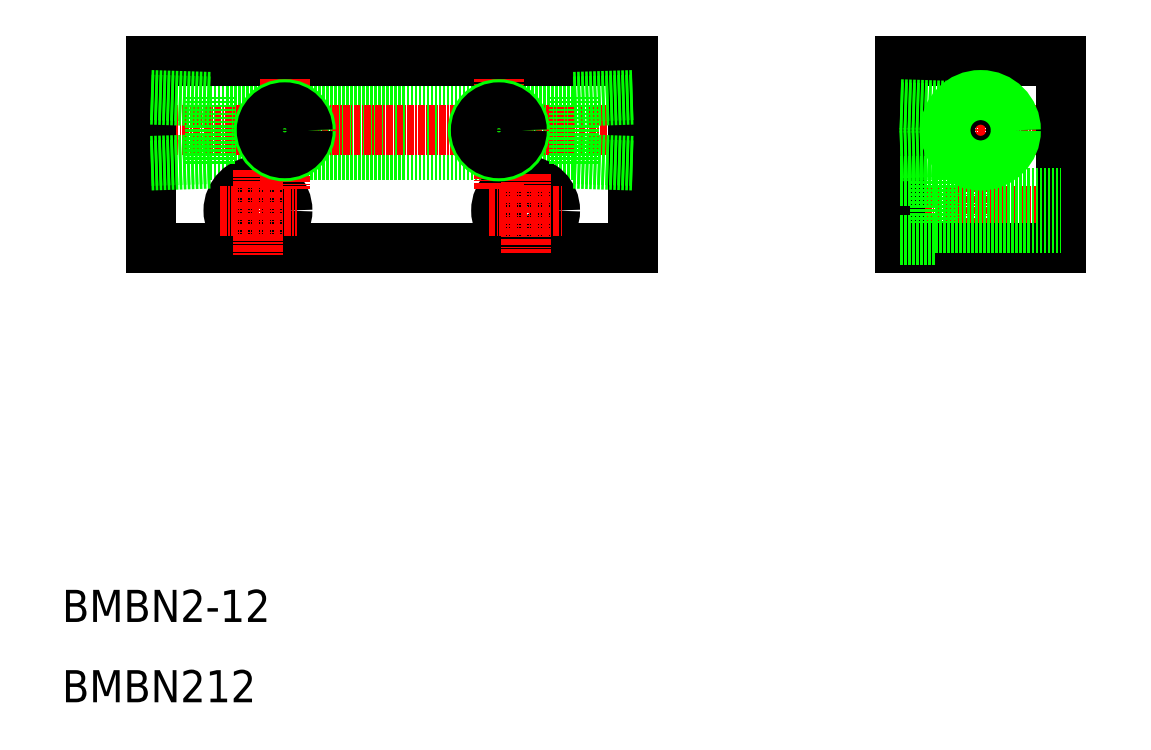
<metadata>
{"format":"dxf","ext":"dxf","renderer":"ezdxf+matplotlib","layout":"modelspace","background":"white","min_lineweight":24,"dpi":150}
</metadata>
<code>
0
SECTION
2
ENTITIES
0
LINE
8
0
10
1303
20
3530
30
0
11
1371
21
3530
31
0
0
LINE
8
0
10
1303
20
3539
30
0
11
1371
21
3539
31
0
0
LINE
8
0
10
1292
20
3513
30
0
11
1382
21
3513
31
0
0
LINE
8
0
10
1382
20
3548
30
0
11
1292
21
3548
31
0
0
LINE
8
CENTER
10
1288
20
3535
30
0
11
1386
21
3535
31
0
0
TEXT
8
0
10
1275
20
3428
30
0
40
6
1
BMBN212
0
TEXT
8
0
10
1275
20
3443
30
0
40
6
1
BMBN2-12
0
CIRCLE
8
0
10
1312
20
3520
30
0
40
3.3
0
CIRCLE
8
0
10
1312
20
3520
30
0
40
5.5
0
LINE
8
0
10
1292
20
3548
30
0
11
1292
21
3513
31
0
0
LINE
8
0
10
1292
20
3513
30
0
11
1292
21
3548
31
0
0
LINE
8
CENTER
10
1312
20
3527
30
0
11
1312
21
3511
31
0
0
LINE
8
CENTER
10
1305
20
3520
30
0
11
1319
21
3520
31
0
0
LINE
8
0
10
1292
20
3528
30
0
11
1303
21
3528
31
0
0
LINE
8
0
10
1292
20
3529
30
0
11
1303
21
3529
31
0
0
LINE
8
0
10
1292
20
3541
30
0
11
1303
21
3541
31
0
0
LINE
8
0
10
1292
20
3540
30
0
11
1303
21
3540
31
0
0
LINE
8
CENTER
10
1317
20
3544
30
0
11
1317
21
3524
31
0
0
LINE
8
0
10
1303
20
3528
30
0
11
1303
21
3541
31
0
0
CIRCLE
8
0
10
1317
20
3535
30
0
40
4.864
0
CIRCLE
8
0
10
1317
20
3535
30
0
40
4.283
0
LINE
8
0
10
1320
20
3530
30
0
11
1320
21
3530
31
0
0
CIRCLE
8
0
10
1362
20
3520
30
0
40
5.5
0
CIRCLE
8
0
10
1362
20
3520
30
0
40
3.3
0
LINE
8
CENTER
10
1362
20
3526
30
0
11
1362
21
3512
31
0
0
LINE
8
CENTER
10
1355
20
3520
30
0
11
1369
21
3520
31
0
0
LINE
8
0
10
1337
20
3530
30
0
11
1337
21
3530
31
0
0
LINE
8
CENTER
10
1357
20
3524
30
0
11
1357
21
3544
31
0
0
CIRCLE
8
0
10
1357
20
3535
30
0
40
4.864
0
CIRCLE
8
0
10
1357
20
3535
30
0
40
4.283
0
LINE
8
CENTER
10
1429
20
3535
30
0
11
1467
21
3535
31
0
0
LINE
8
CENTER
10
1429
20
3520
30
0
11
1467
21
3520
31
0
0
LINE
8
0
10
1382
20
3513
30
0
11
1382
21
3548
31
0
0
LINE
8
0
10
1382
20
3529
30
0
11
1371
21
3529
31
0
0
LINE
8
0
10
1382
20
3528
30
0
11
1371
21
3528
31
0
0
LINE
8
0
10
1382
20
3541
30
0
11
1371
21
3541
31
0
0
LINE
8
0
10
1382
20
3540
30
0
11
1371
21
3540
31
0
0
LINE
8
0
10
1371
20
3528
30
0
11
1371
21
3541
31
0
0
LINE
8
0
10
1432
20
3513
30
0
11
1432
21
3548
31
0
0
LINE
8
0
10
1462
20
3513
30
0
11
1462
21
3548
31
0
0
LINE
8
0
10
1438
20
3525
30
0
11
1438
21
3514
31
0
0
LINE
8
CENTER
10
1447
20
3515
30
0
11
1447
21
3550
31
0
0
LINE
8
0
10
1432
20
3513
30
0
11
1462
21
3513
31
0
0
LINE
8
0
10
1438
20
3516
30
0
11
1462
21
3516
31
0
0
LINE
8
0
10
1432
20
3514
30
0
11
1438
21
3514
31
0
0
LINE
8
0
10
1432
20
3548
30
0
11
1462
21
3548
31
0
0
LINE
8
0
10
1432
20
3530
30
0
11
1442
21
3531
31
0
0
LINE
8
0
10
1432
20
3530
30
0
11
1442
21
3530
31
0
0
LINE
8
0
10
1432
20
3539
30
0
11
1442
21
3539
31
0
0
LINE
8
0
10
1432
20
3539
30
0
11
1442
21
3539
31
0
0
LINE
8
0
10
1438
20
3523
30
0
11
1462
21
3523
31
0
0
LINE
8
0
10
1432
20
3525
30
0
11
1438
21
3525
31
0
0
CIRCLE
8
0
10
1447
20
3535
30
0
40
5.722
0
CIRCLE
8
0
10
1447
20
3535
30
0
40
6.578
0
ENDSEC
0
EOF

</code>
